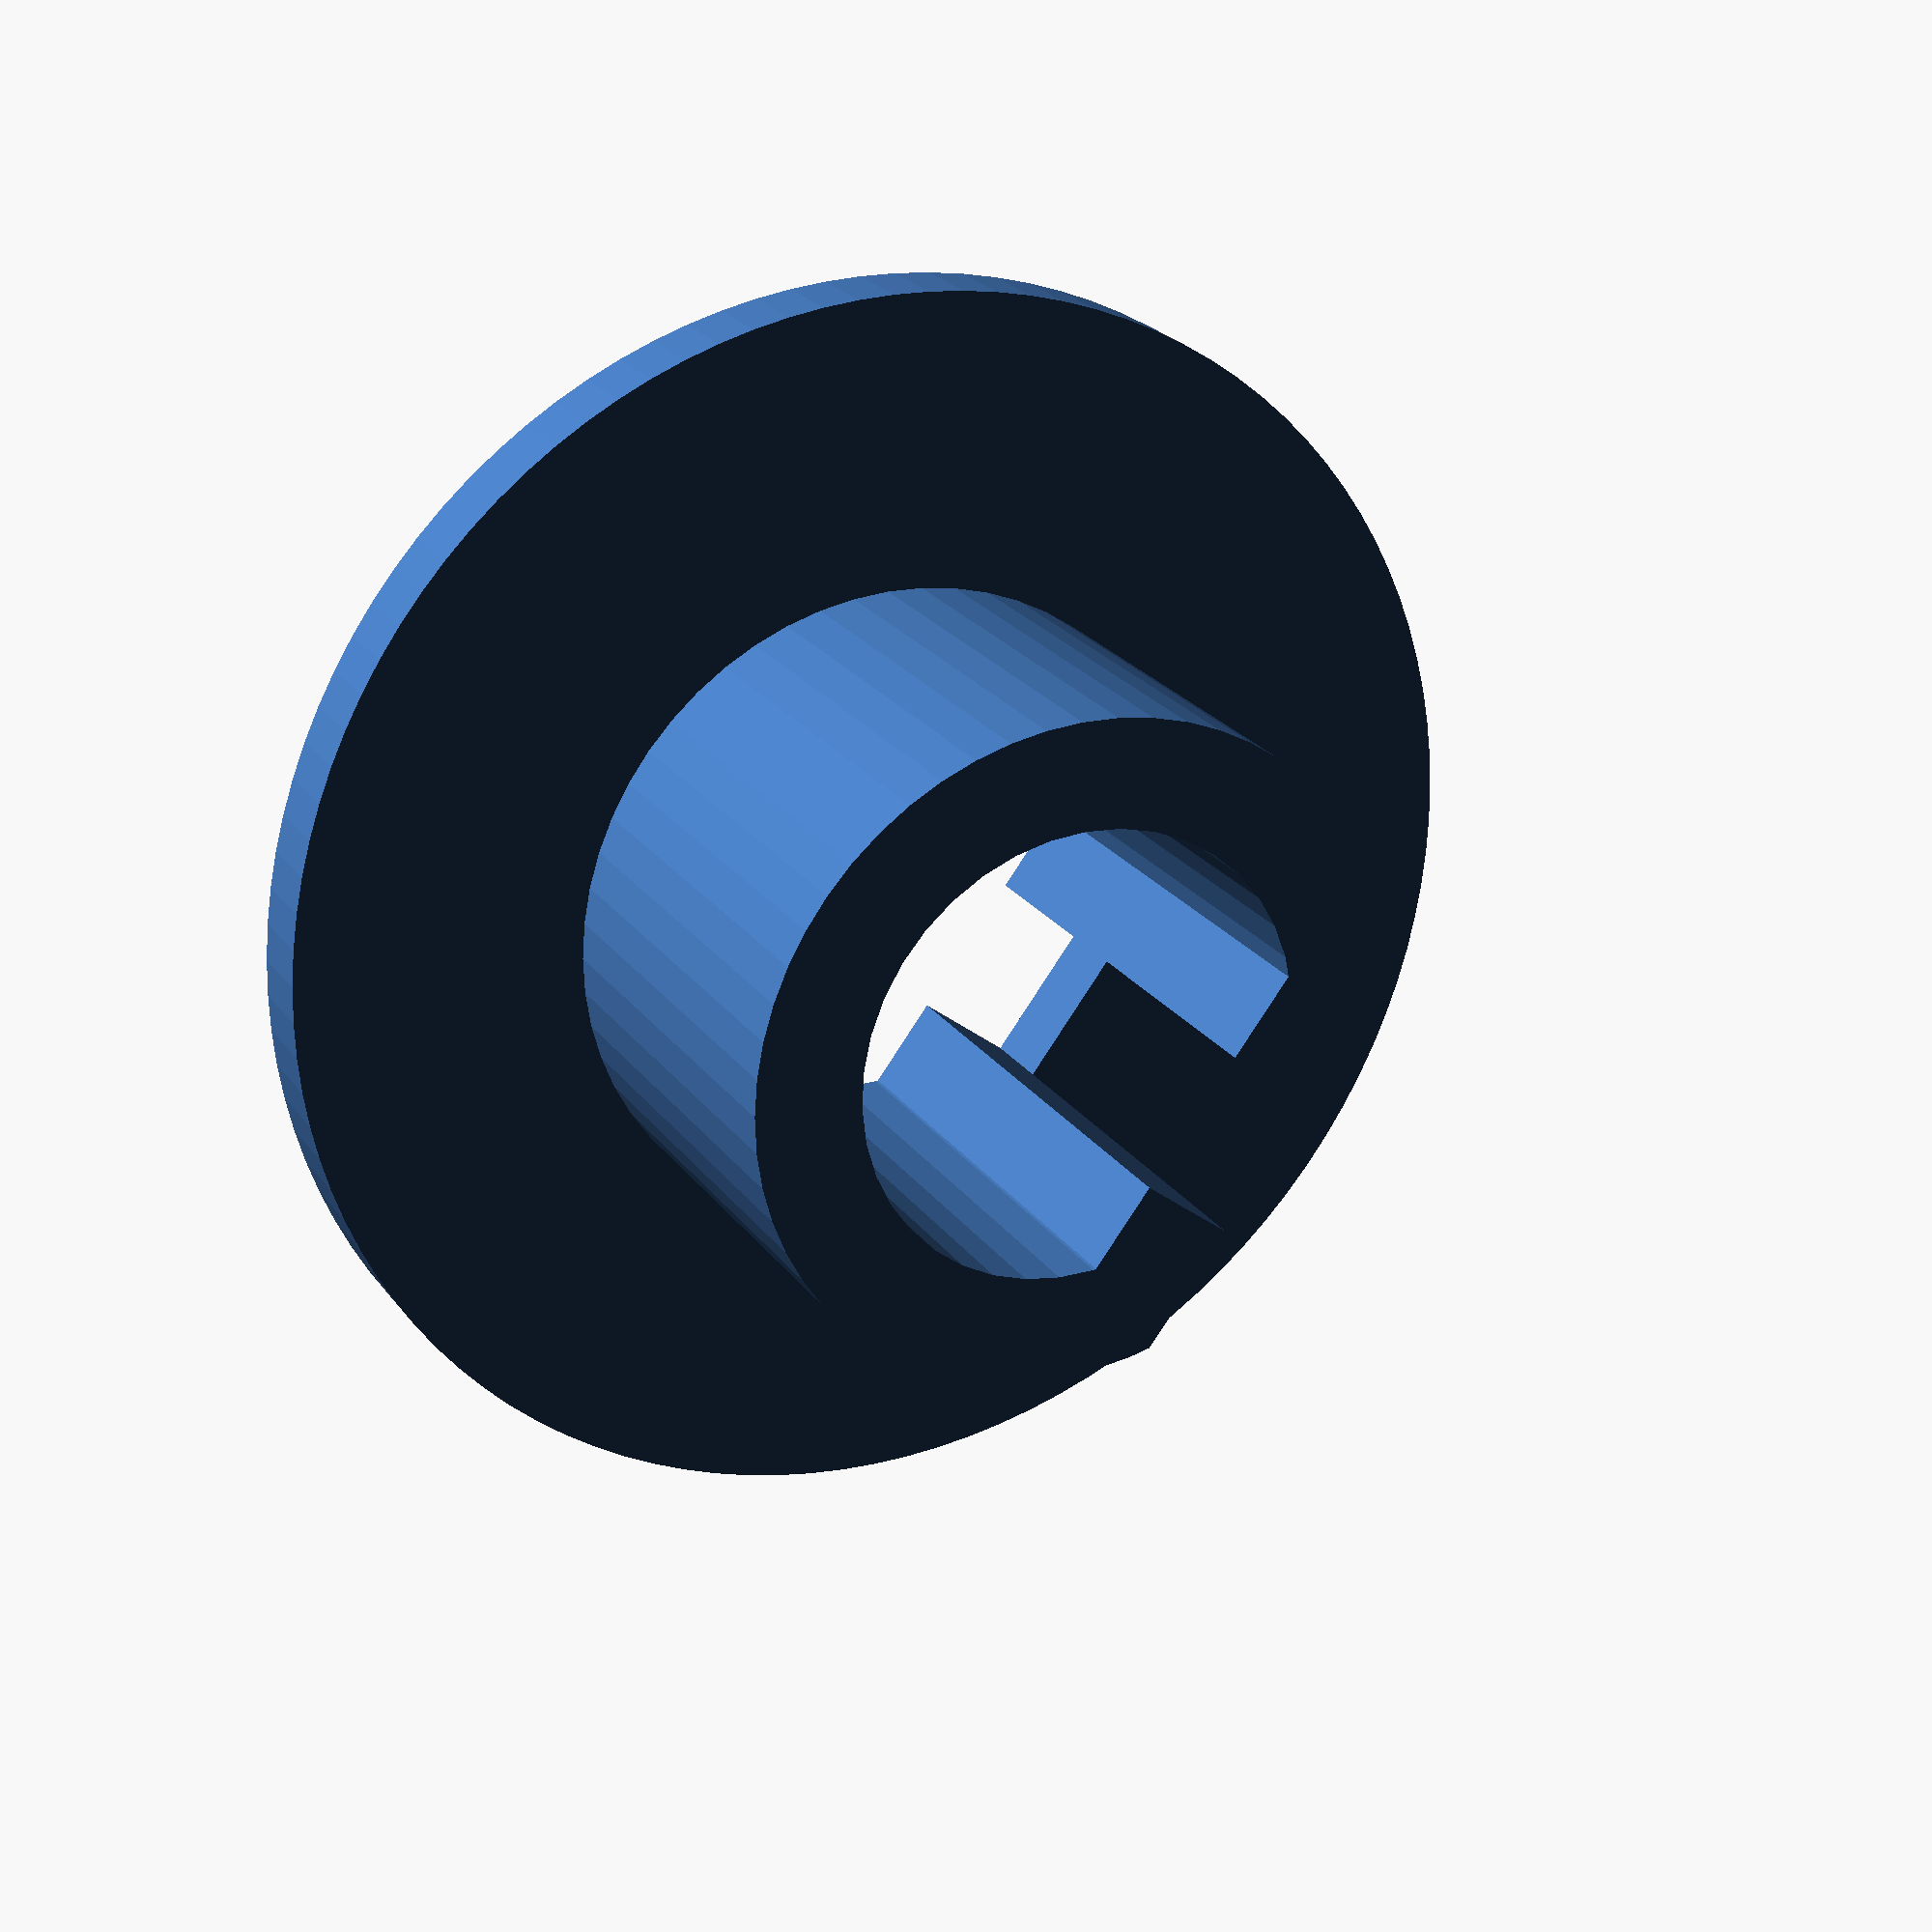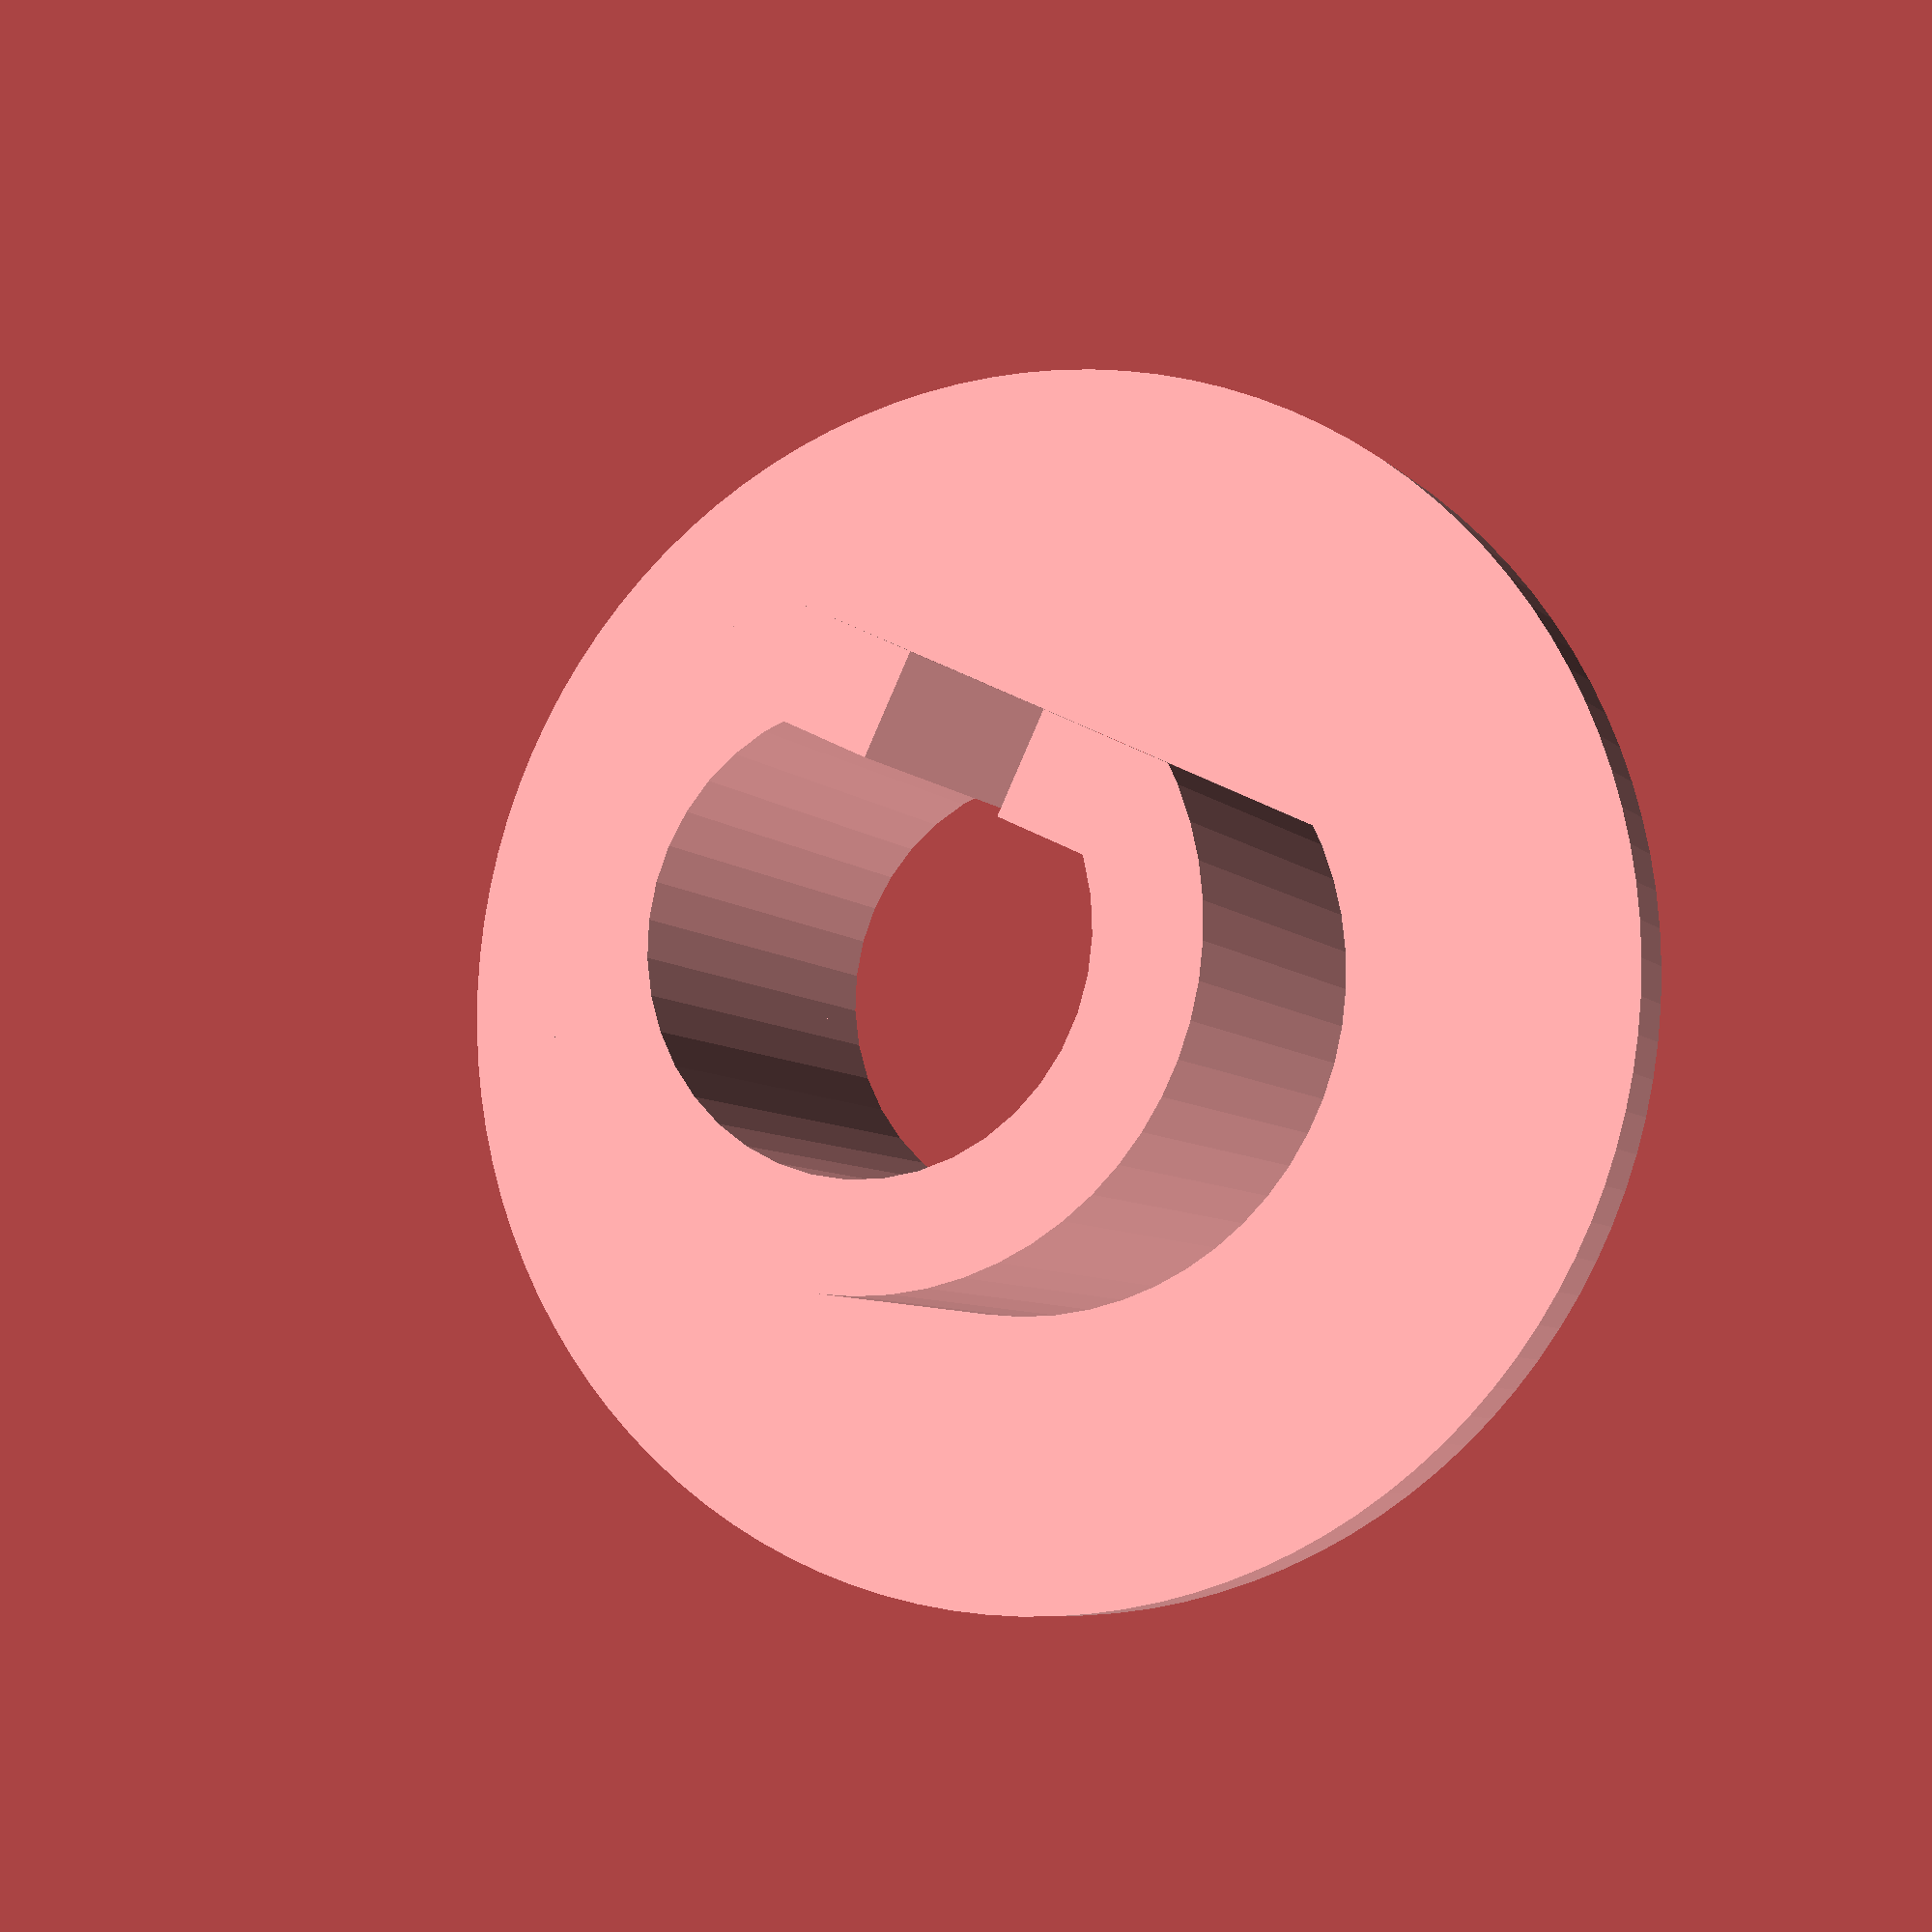
<openscad>
$fs=1/2;
$fa=1/2;
a=9;
b=8;
c=6.1;
d=5.1;
e=2;
module profile(a,b,c,d,e) {
  difference() {
    intersection() {
      circle(d=a);
      translate([-a/2,a/2-b])square([a,b]);
    }
    intersection() {
      circle(d=c);
      translate([-c/2,c/2-d])square([c,d]);
    }
    translate([-e/2,-a])square([e,a]);
  }
}
linear_extrude(height=1) difference(){
  circle(d=17);
  difference() {
    hull() profile(a,b,c,d,e);
    profile(a,b,c,d,e);
  }
}
linear_extrude(height=6.5)profile(a,b,c,d,e);
</openscad>
<views>
elev=336.7 azim=307.6 roll=333.5 proj=p view=solid
elev=187.0 azim=25.5 roll=157.2 proj=p view=wireframe
</views>
